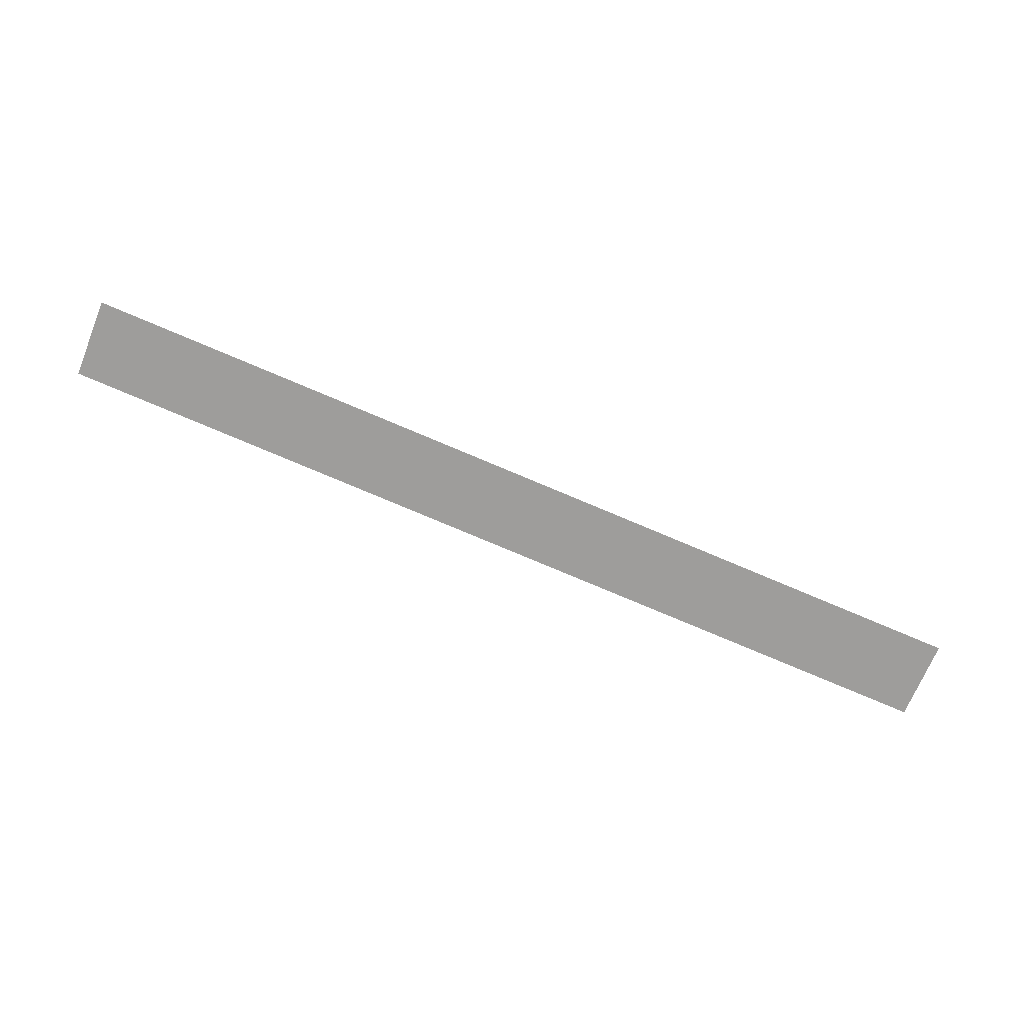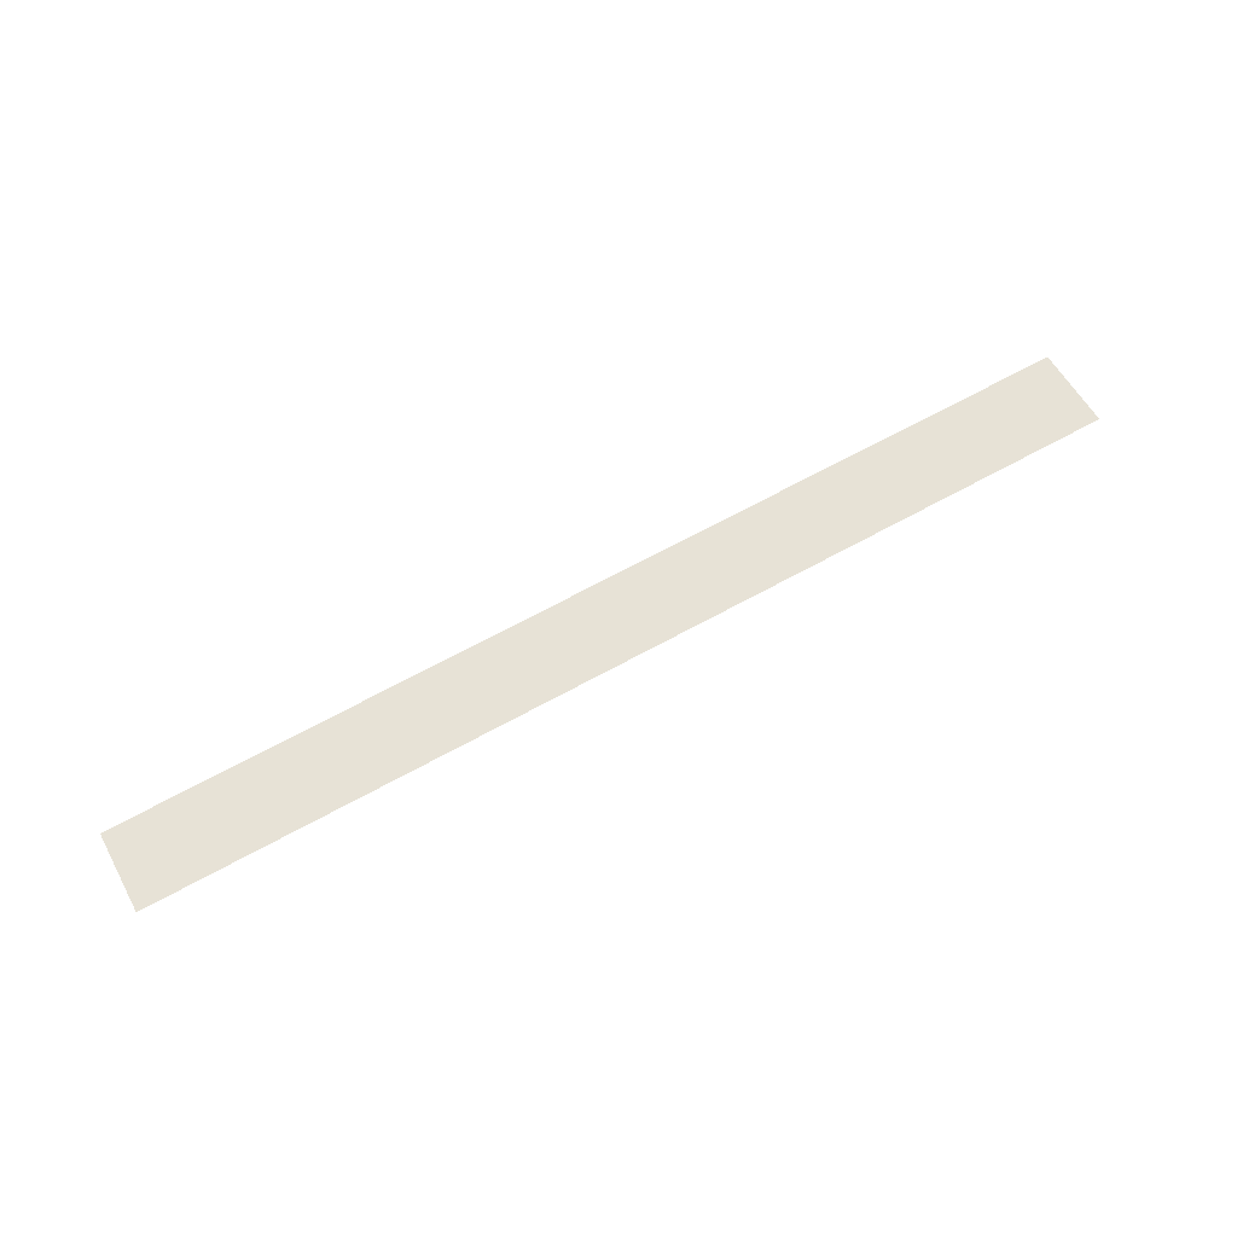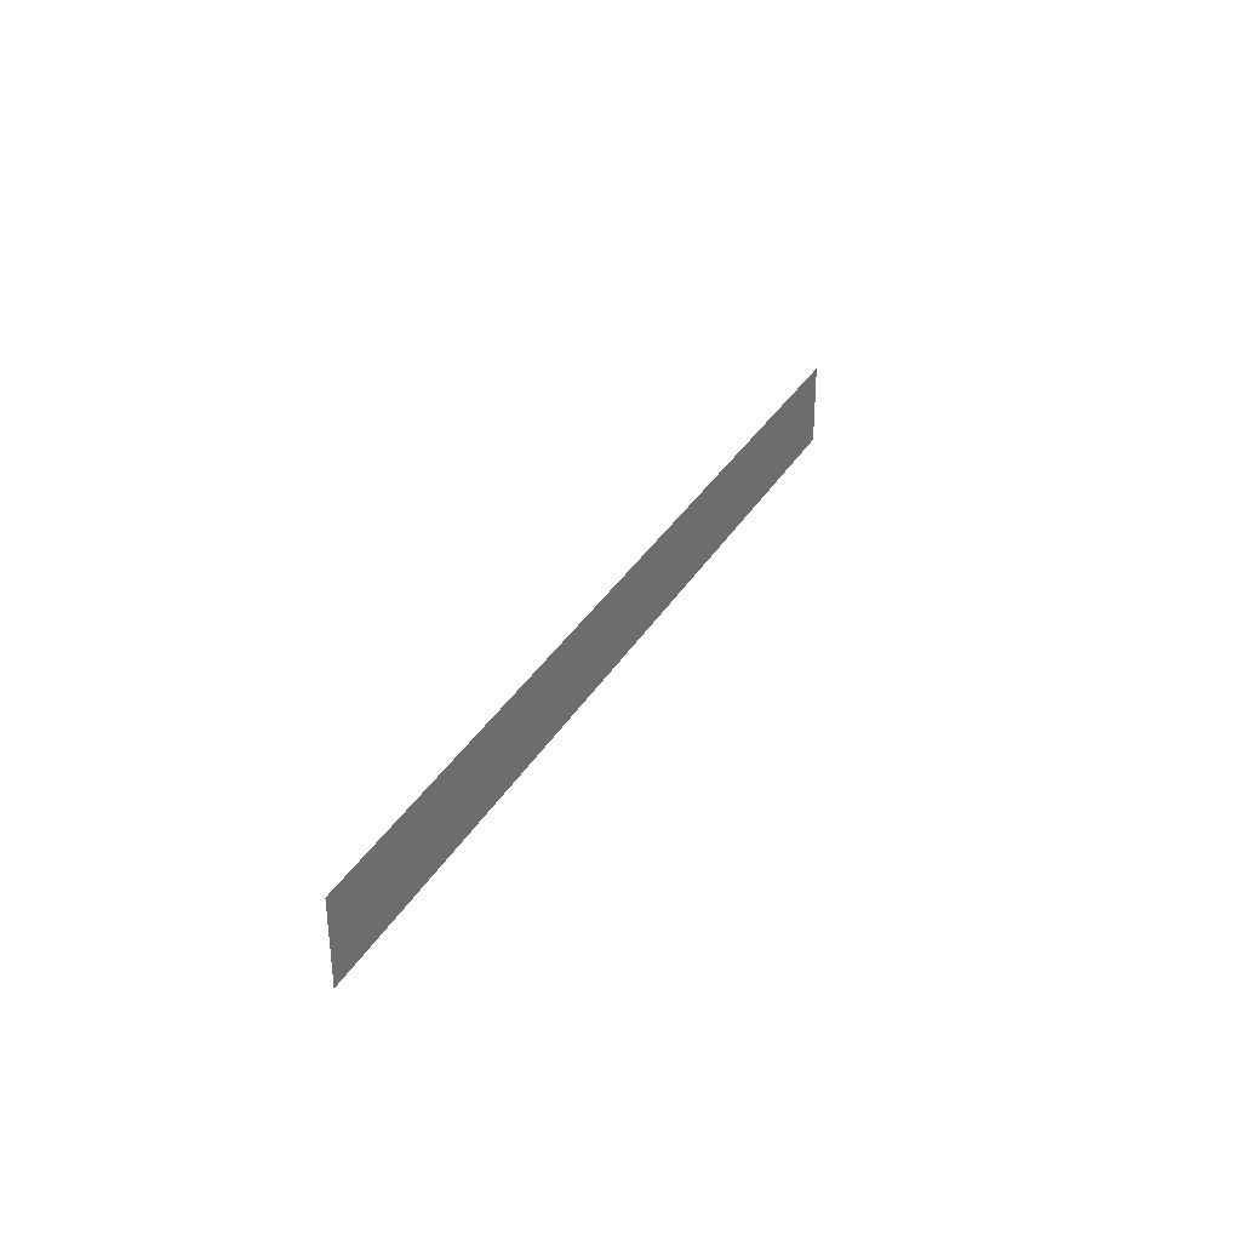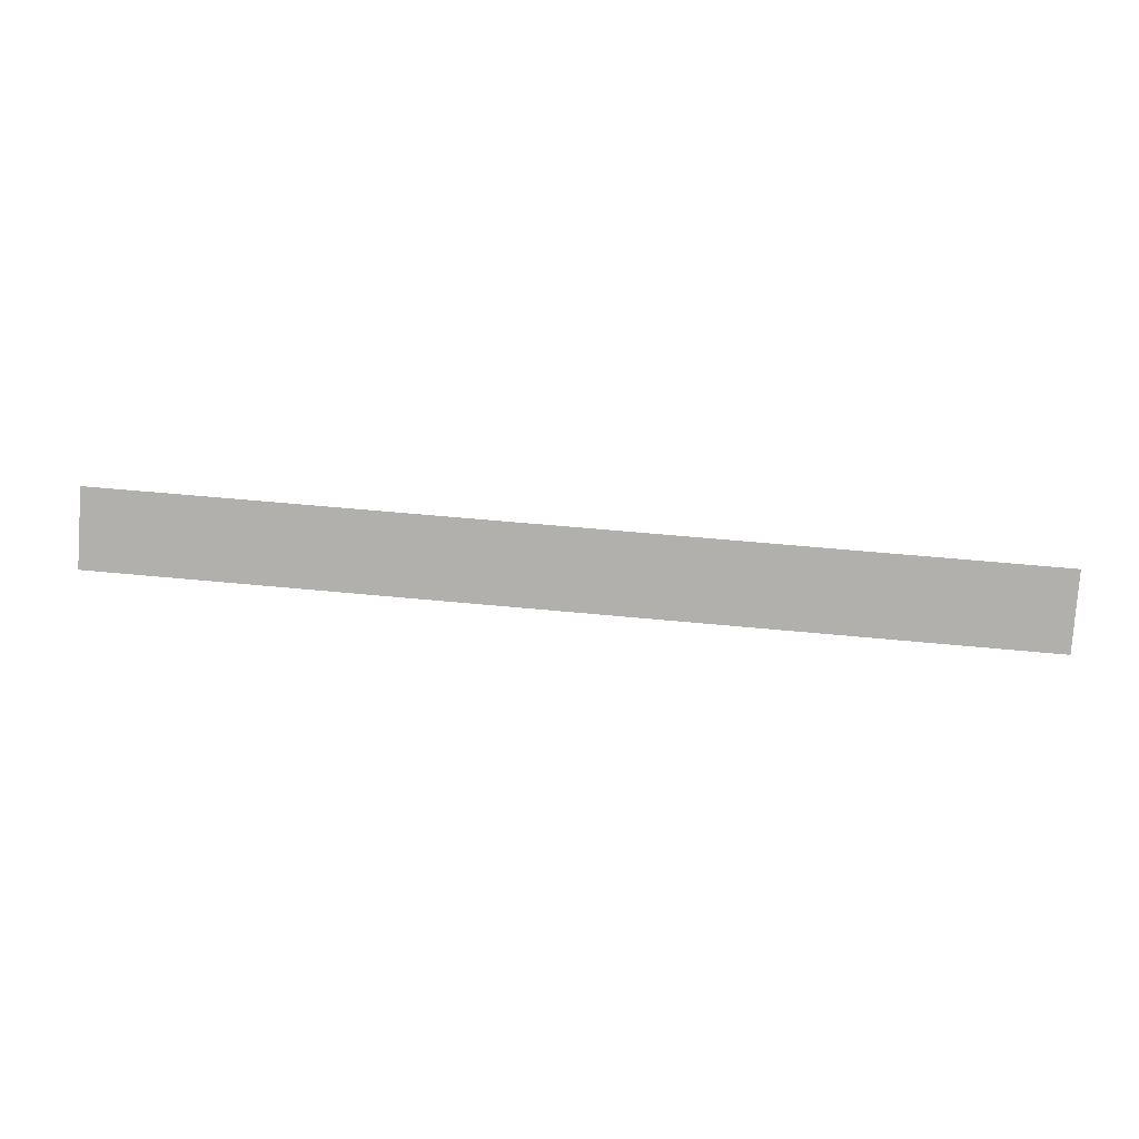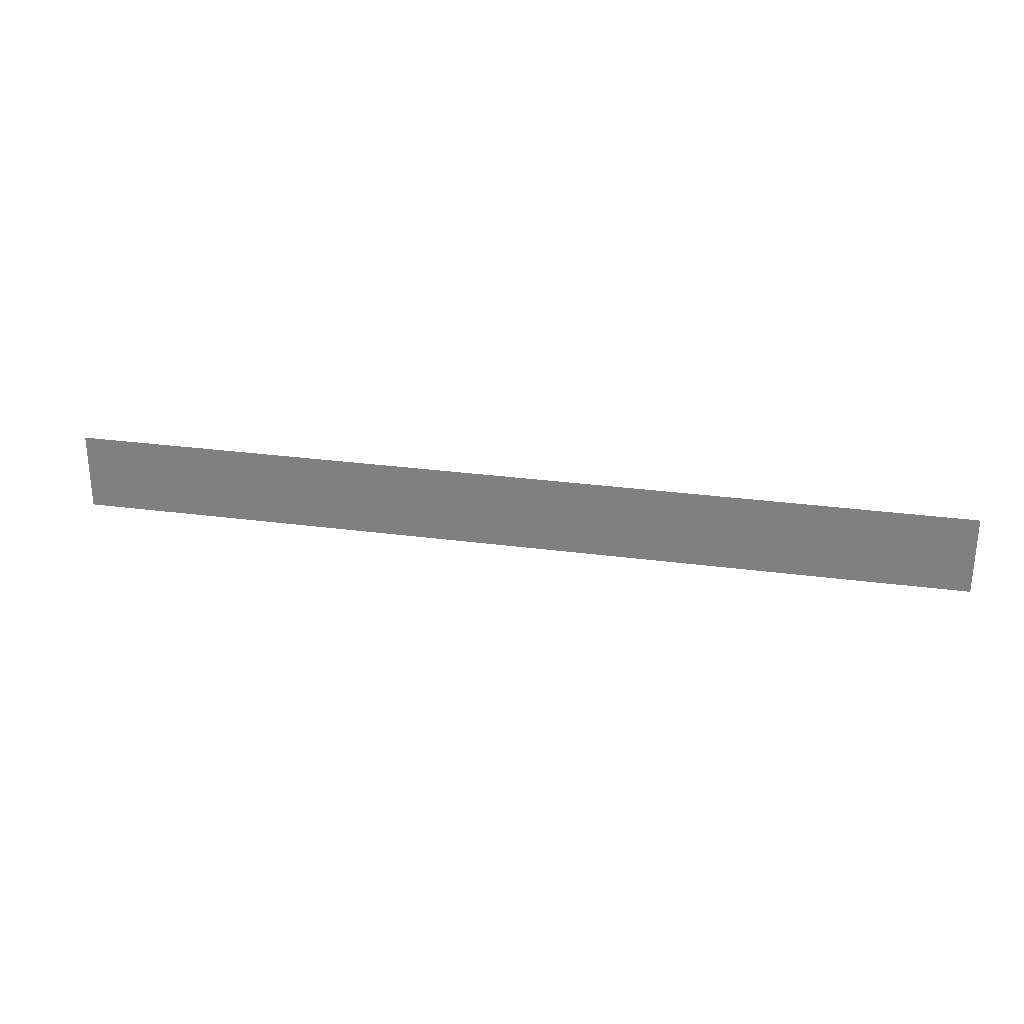
<metadata>
{"format":"obj","ext":"obj","renderer":"f3d","projection":"perspective","resolution":1024,"background":"white","views":[{"elev":-69.7,"azim":-22.2,"up":"+Z"},{"elev":58.2,"azim":151.5,"up":"+Z"},{"elev":31.6,"azim":119.6,"up":"+Y"},{"elev":-79.6,"azim":-4.1,"up":"+Z"},{"elev":27.9,"azim":-164.0,"up":"+Y"}]}
</metadata>
<code>
g Atmosphere_Glow2
v -11.08 -0.4518 0.58
v -11.08 1.465 0.5864
v 11.08 1.467 -1.111
v 11.08 -0.4495 -1.117
g Atmosphere_Glow2_0
f 3 2 1
f 4 3 1

</code>
